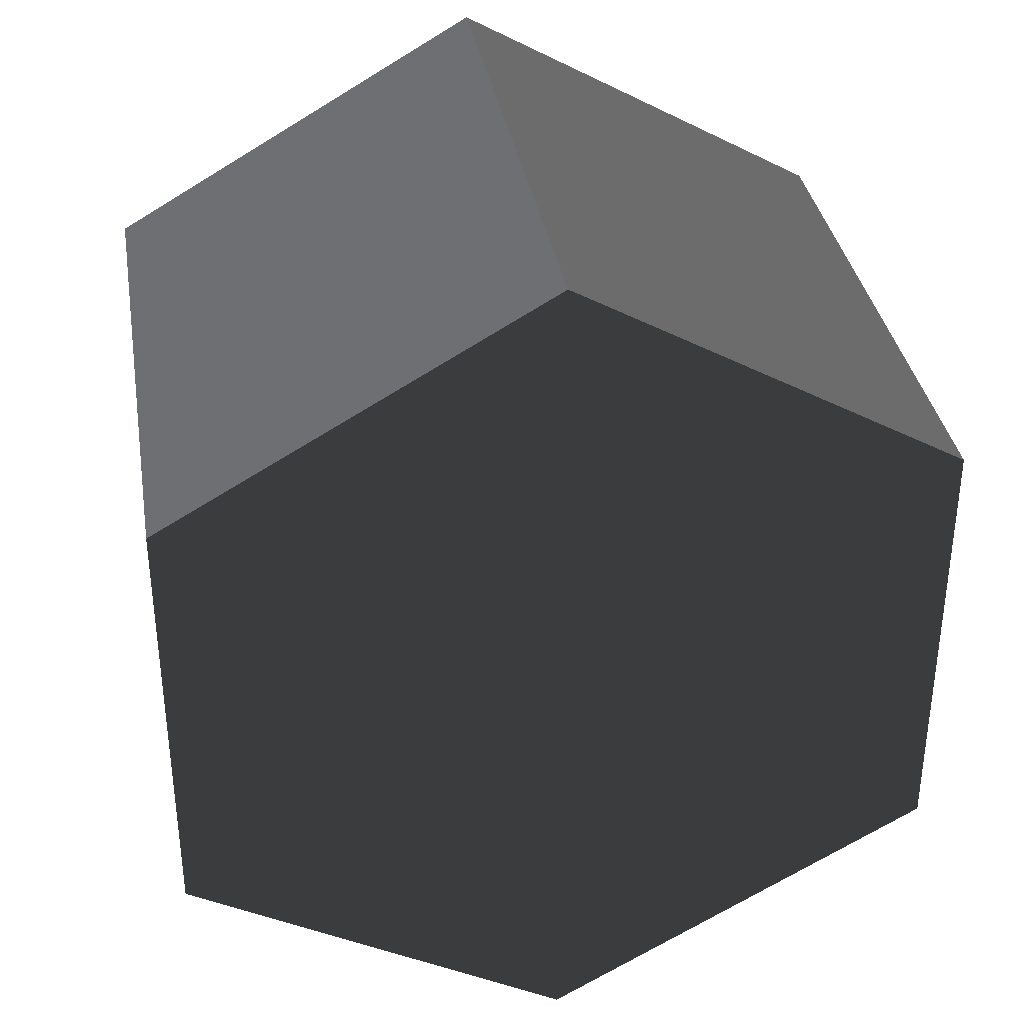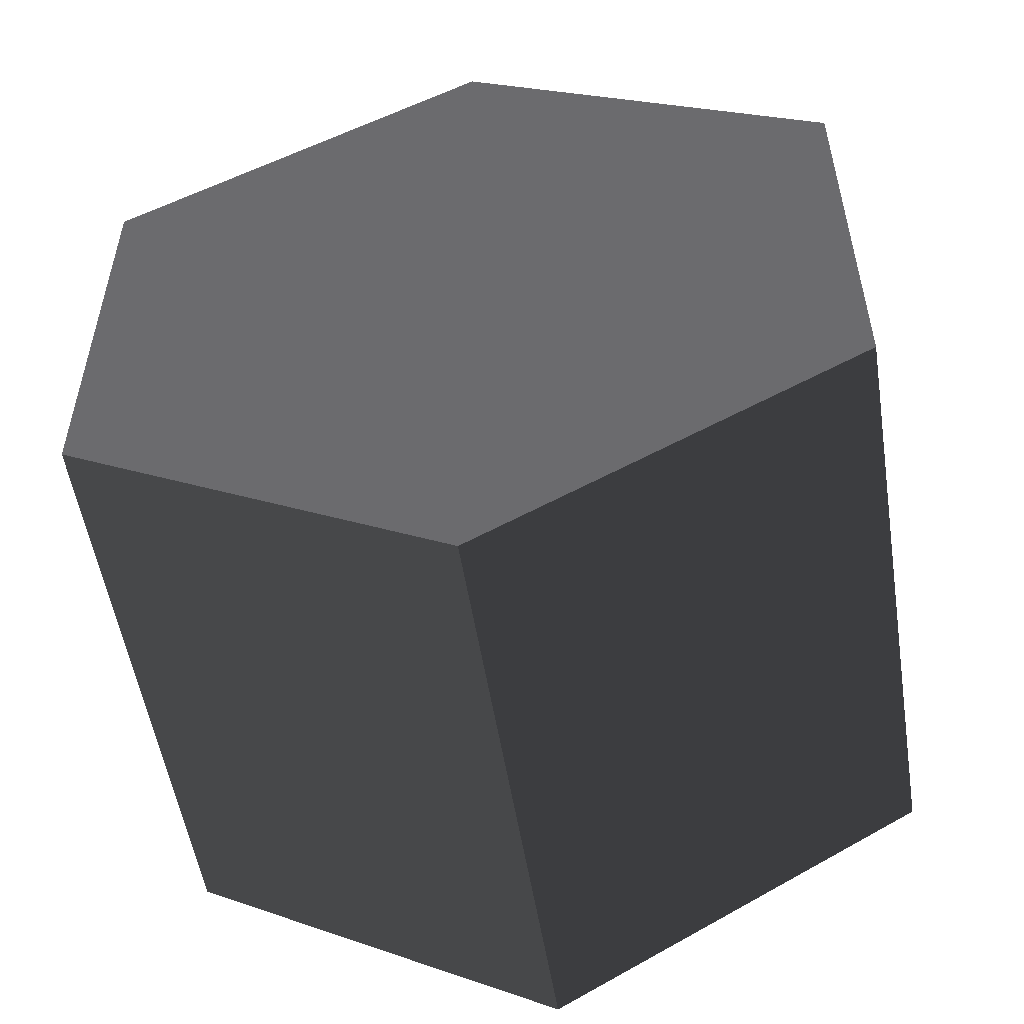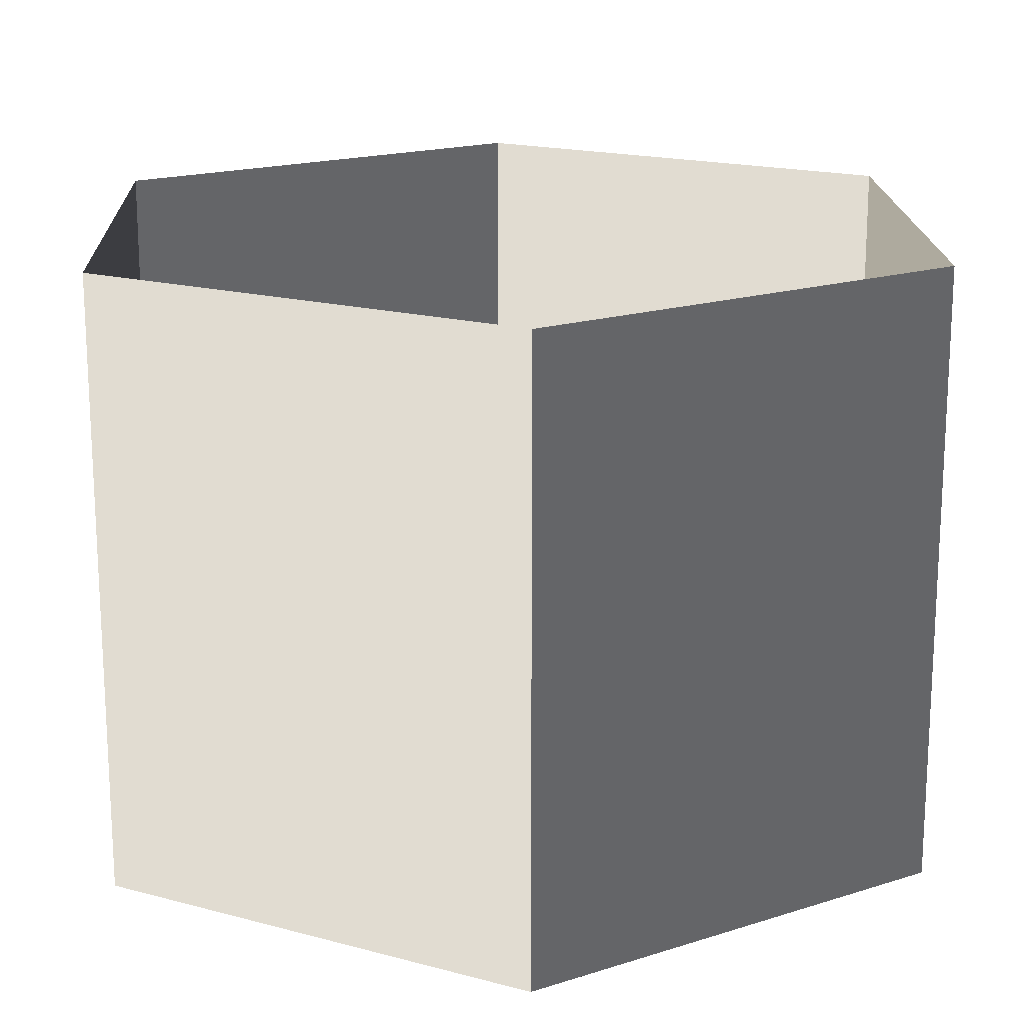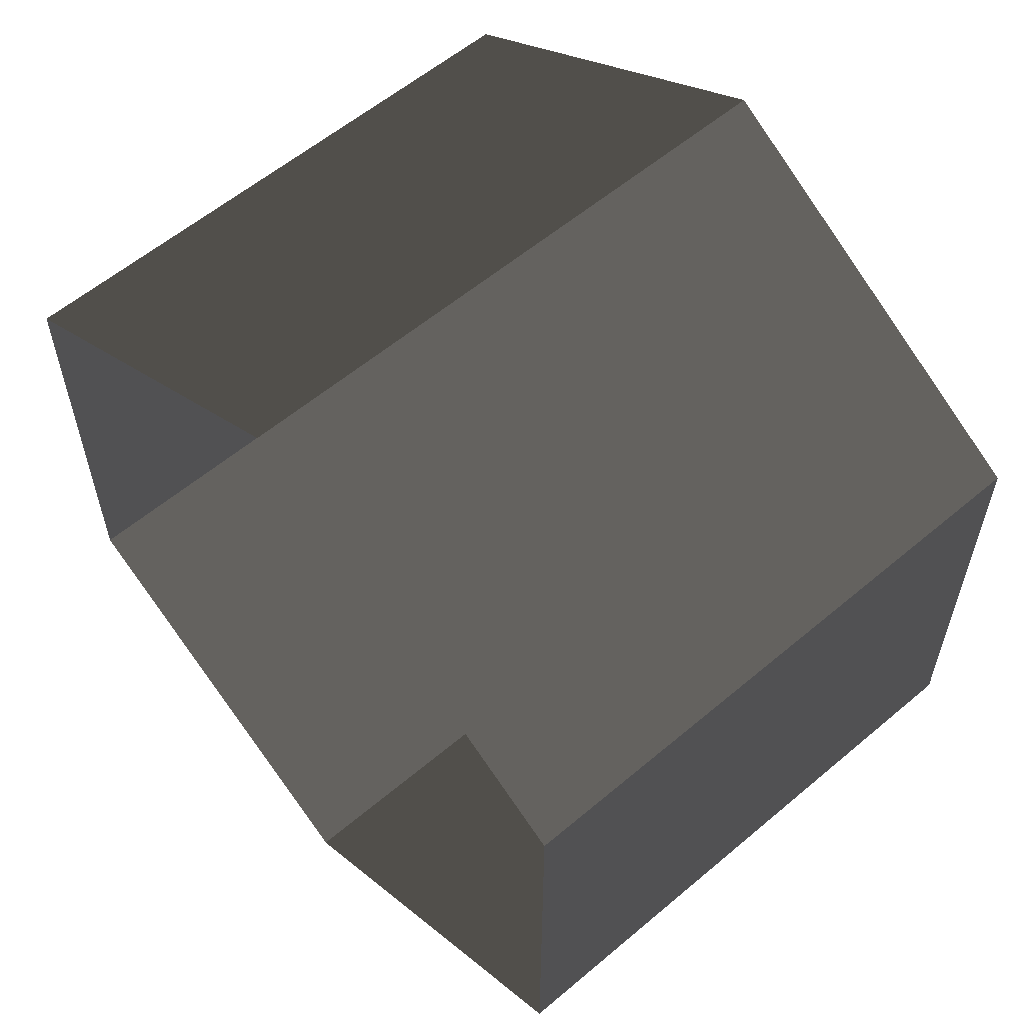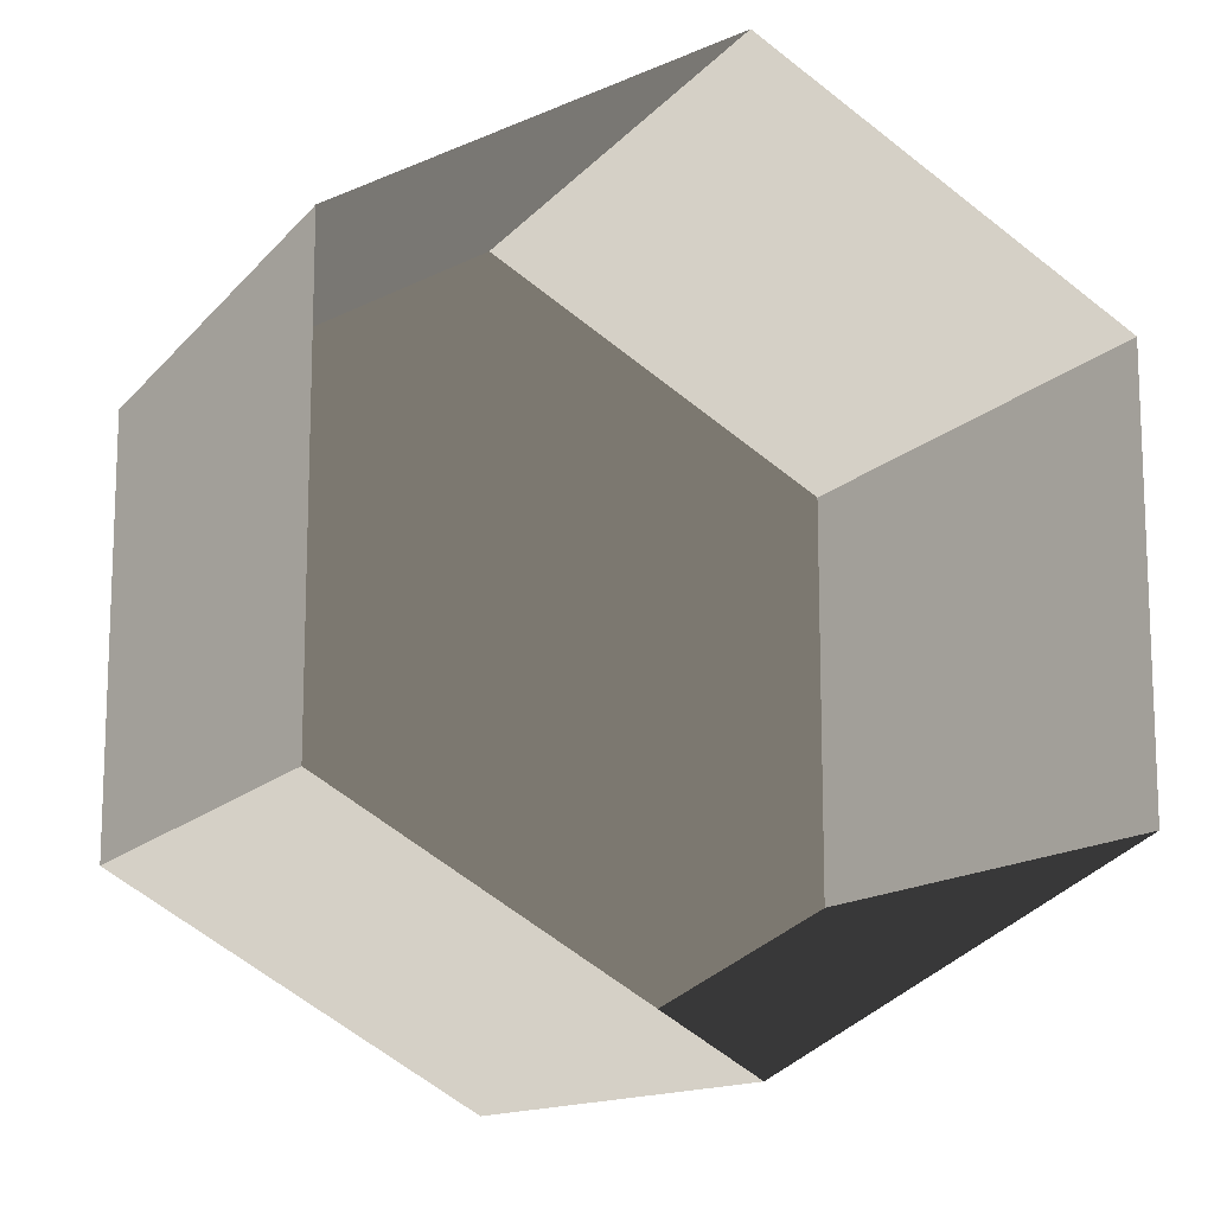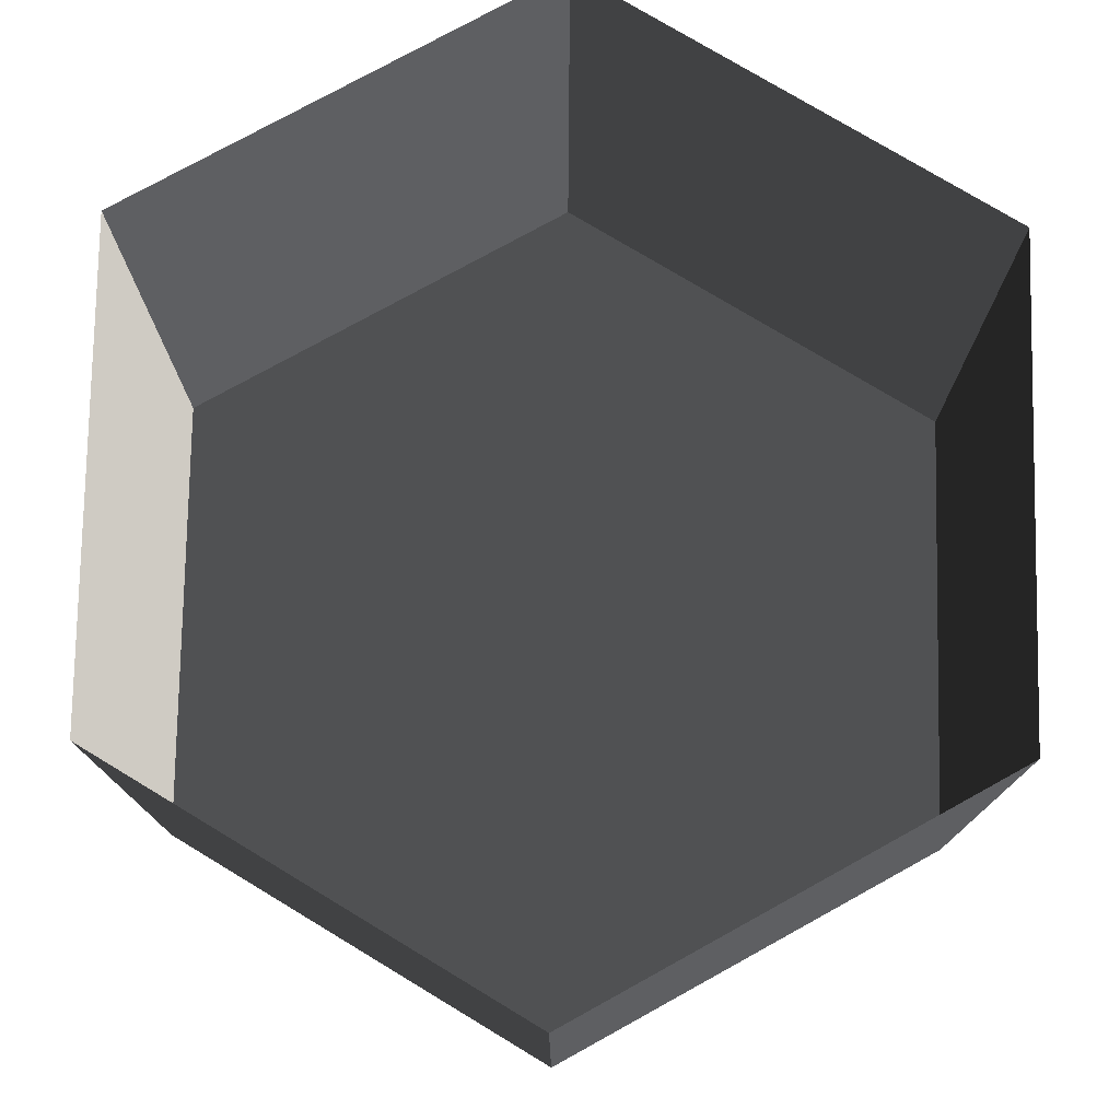
<metadata>
{"format":"obj","ext":"obj","renderer":"f3d","projection":"perspective","resolution":1024,"background":"white","views":[{"elev":35.3,"azim":170.5,"up":"+Y"},{"elev":-53.5,"azim":-171.0,"up":"+Y"},{"elev":17.8,"azim":57.9,"up":"+Z"},{"elev":58.7,"azim":49.0,"up":"+Y"},{"elev":-13.2,"azim":-24.5,"up":"+Y"},{"elev":77.1,"azim":-118.9,"up":"+Z"}]}
</metadata>
<code>
v -0.0001226 12 -12
v 10.39 6 -12
v 10.39 6 3.994
v -0.0001235 12 3.994
v 10.39 6 -12
v 10.39 -6 -12
v 10.39 -6 3.994
v 10.39 6 3.994
v 10.39 -6 -12
v 2.799e-05 -12 -12
v 2.708e-05 -12 3.994
v 10.39 -6 3.994
v 2.799e-05 -12 -12
v -10.39 -6 -12
v -10.39 -6 3.994
v 2.708e-05 -12 3.994
v -10.39 -6 -12
v -10.39 6 -12
v -10.39 6 3.994
v -10.39 -6 3.994
v -10.39 6 -12
v -0.0001226 12 -12
v -0.0001235 12 3.994
v -10.39 6 3.994
v 2.799e-05 -12 -12
v 10.39 -6 -12
v 10.39 6 -12
v -0.0001226 12 -12
v -10.39 -6 -12
v -10.39 6 -12
g Cylinder_338_2378_197
f 1 3 2
f 1 4 3
f 5 7 6
f 5 8 7
f 9 11 10
f 9 12 11
f 13 15 14
f 13 16 15
f 17 19 18
f 17 20 19
f 21 23 22
f 21 24 23
f 25 27 26
f 27 25 28
f 28 25 29
f 28 29 30

</code>
